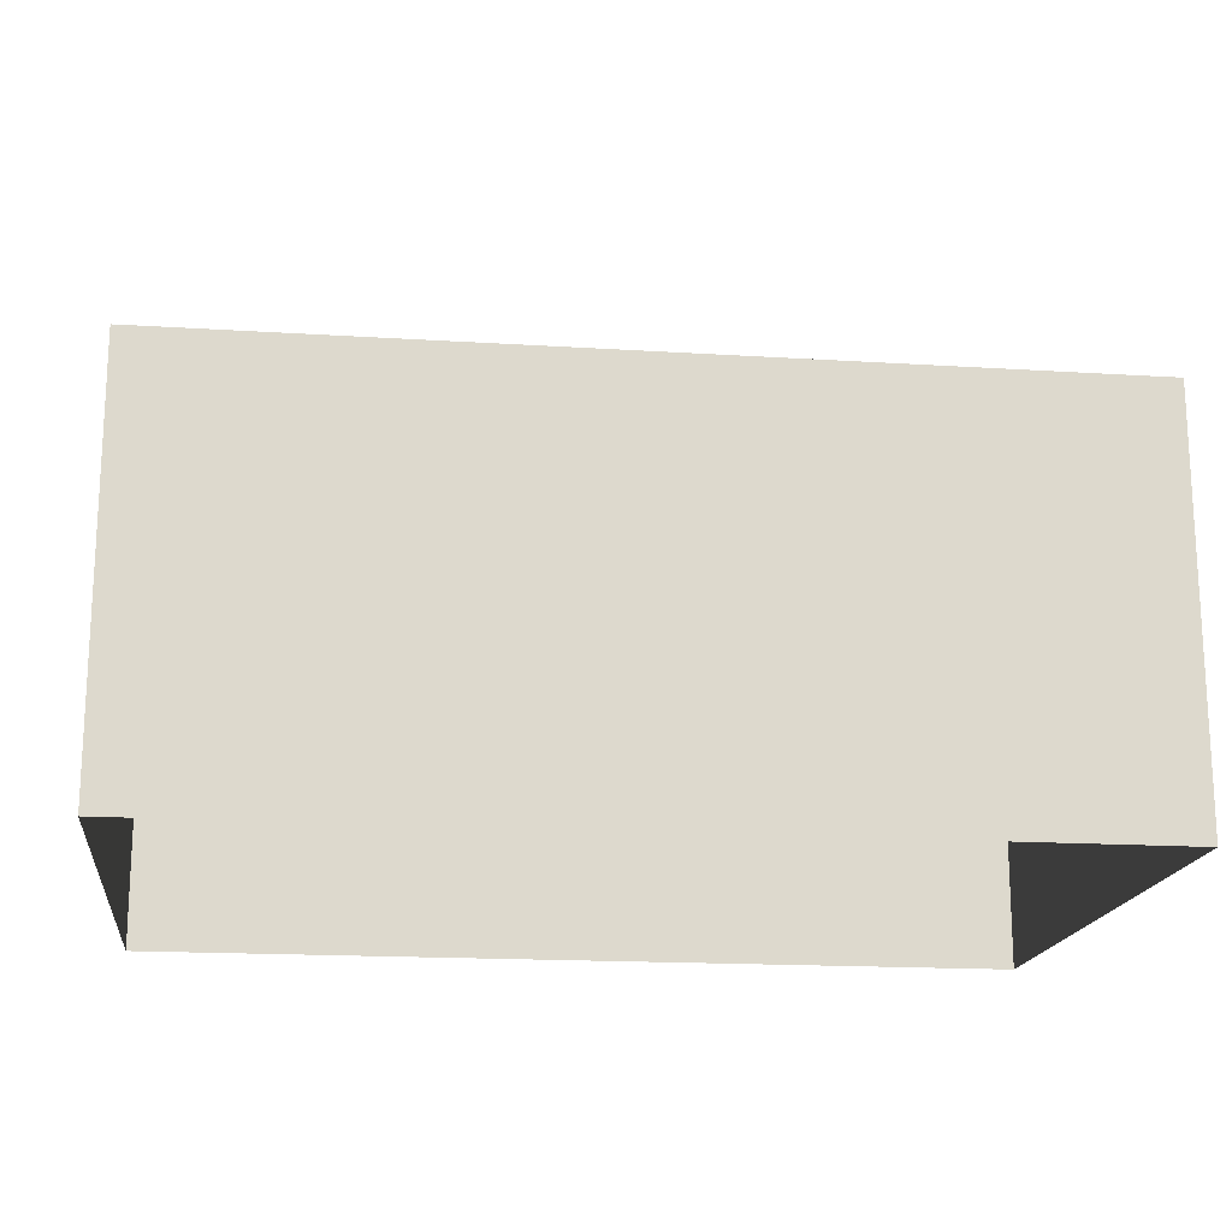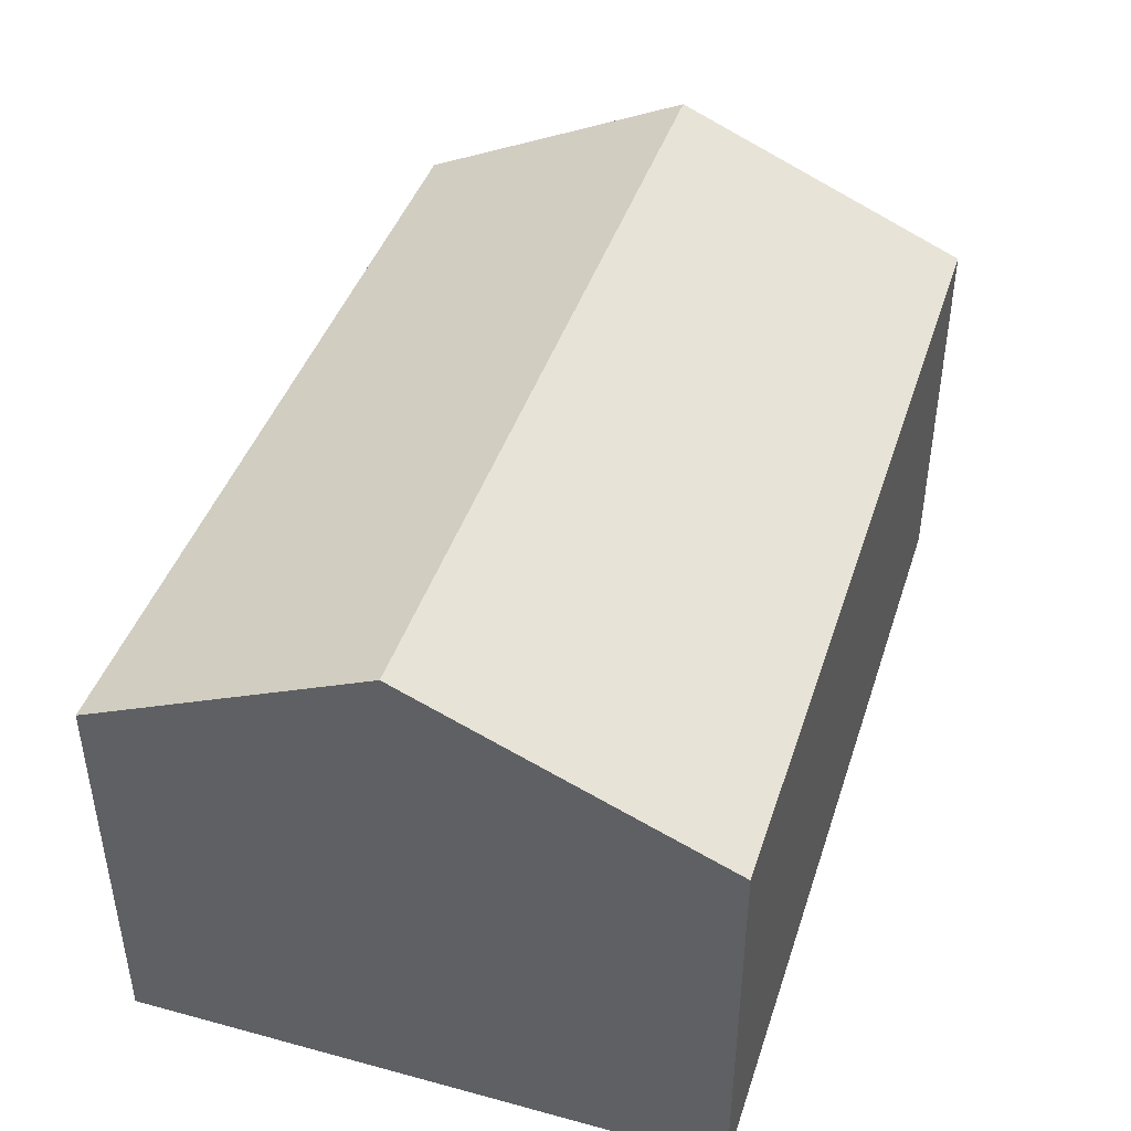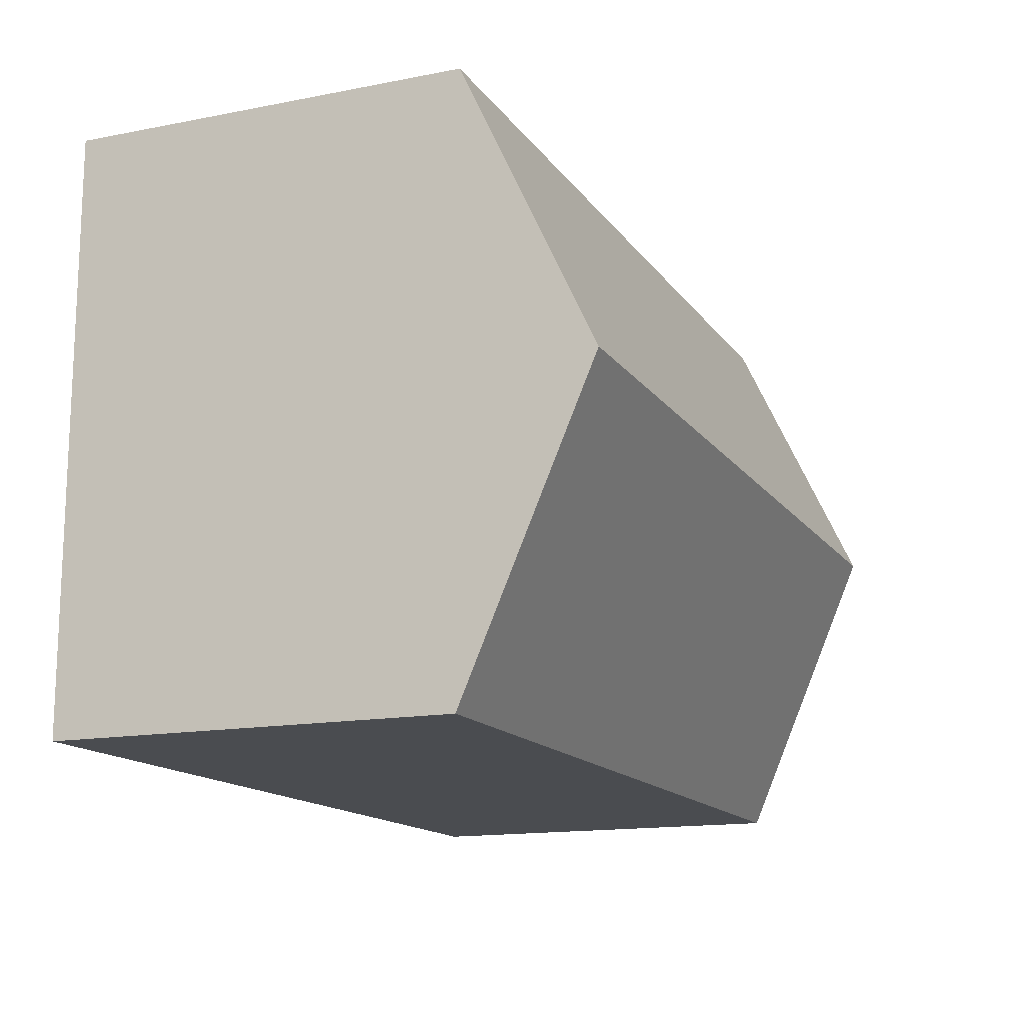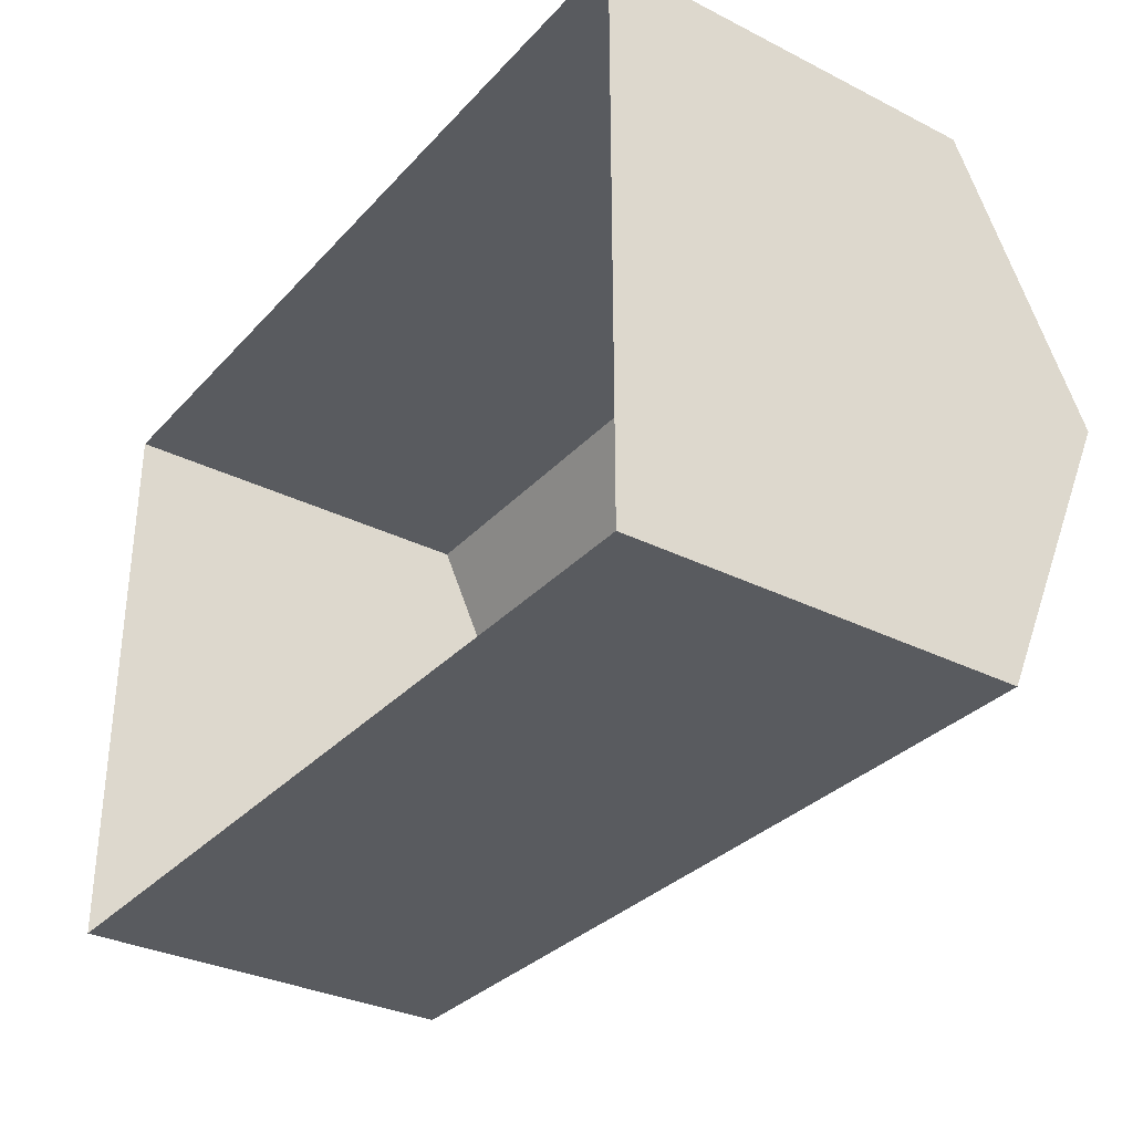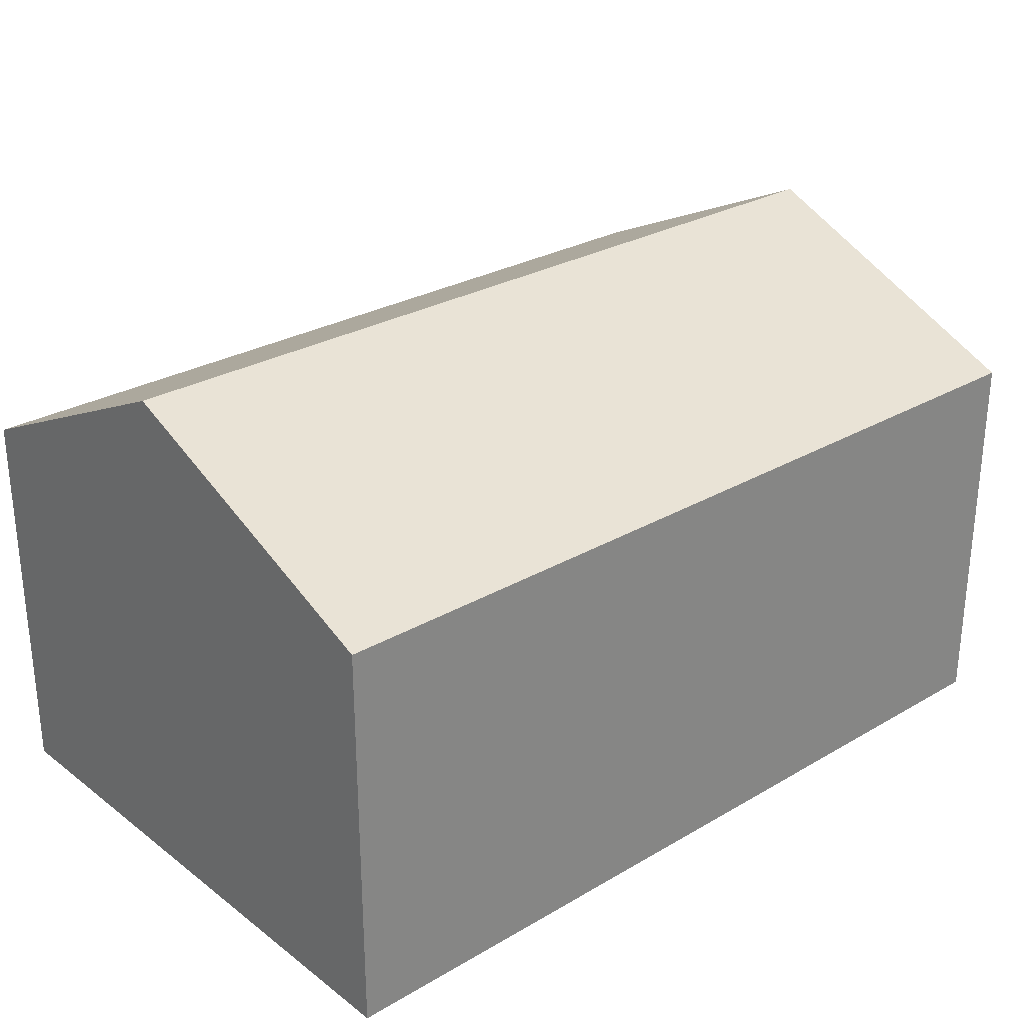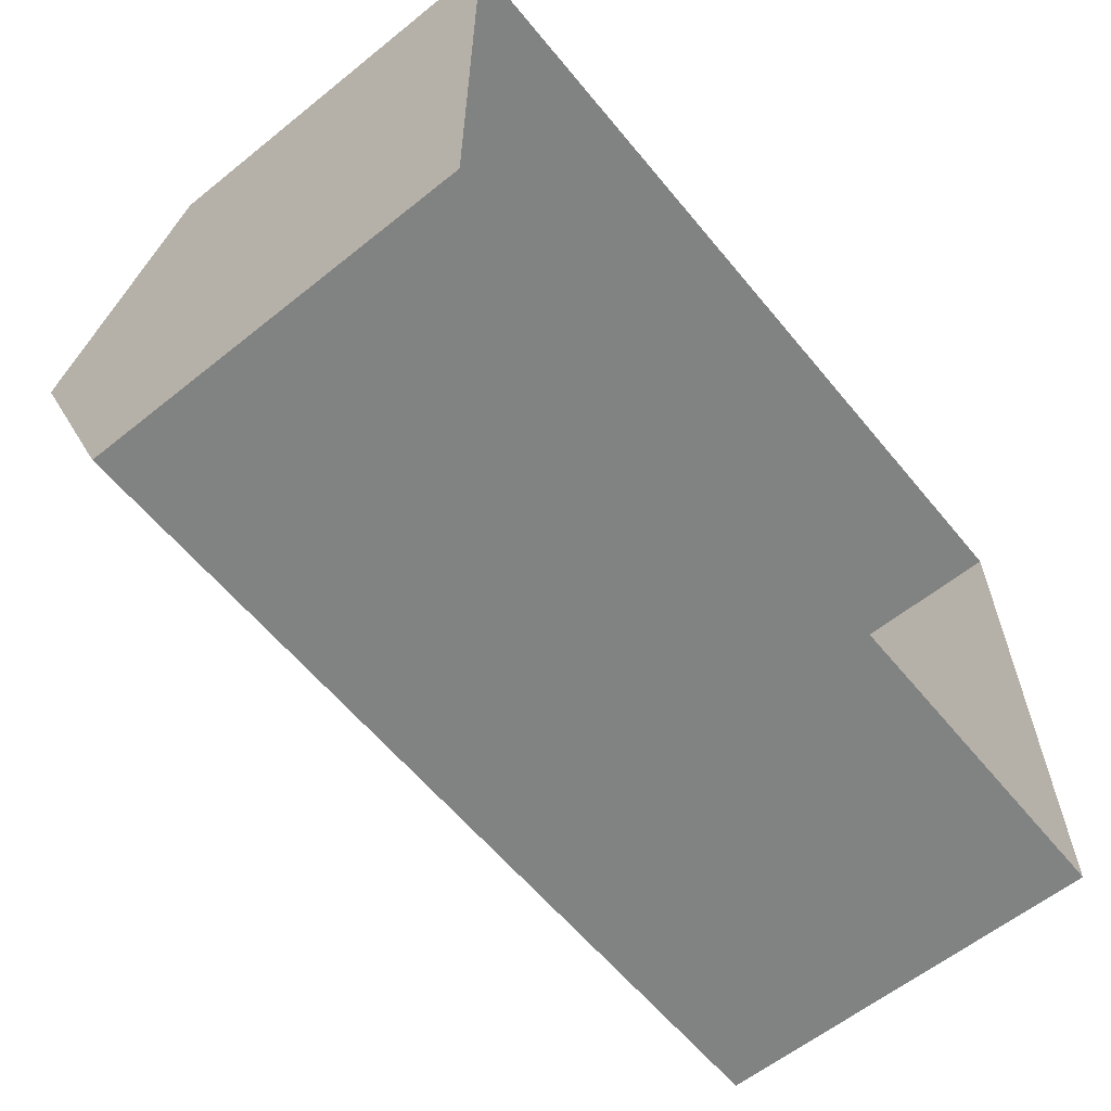
<metadata>
{"format":"obj","ext":"obj","renderer":"f3d","projection":"perspective","resolution":1024,"background":"white","views":[{"elev":-17.4,"azim":-7.1,"up":"+Z"},{"elev":42.9,"azim":-72.3,"up":"+Z"},{"elev":-14.7,"azim":-67.2,"up":"+Y"},{"elev":-32.3,"azim":-125.0,"up":"+Y"},{"elev":27.9,"azim":-41.5,"up":"+Z"},{"elev":-60.6,"azim":129.3,"up":"+Y"}]}
</metadata>
<code>
g royale_tent_mesh_lod02
v -3 0.07755 3.607
v 3 2 2.716
v 3 0.07755 3.607
v -3 2 2.716
v 3 -2 2.716
v -3 -2 -3.91e-07
v -3 -2 2.716
v 3 -2 -3.91e-07
v -3 2 2.716
v 3 2 5.627e-07
v 3 2 2.716
v -3 2 5.627e-07
v -3 2 2.716
v -3 -2 -3.91e-07
v -3 2 5.627e-07
v -3 -2 2.716
v -3 0.07755 3.607
v -3 2 2.716
v 3 -2 -3.91e-07
v 3 2 2.716
v 3 2 5.627e-07
v 3 -2 2.716
v 3 0.07755 3.607
v 3 2 2.716
v 3 0.07755 3.607
v -3 -2 2.716
v -3 0.07755 3.607
v 3 -2 2.716
g royale_tent_mesh_lod02_0
f 3 2 1
f 4 1 2
f 7 6 5
f 8 5 6
f 11 10 9
f 12 9 10
f 15 14 13
f 16 13 14
f 18 16 17
f 21 20 19
f 22 19 20
f 22 24 23
f 27 26 25
f 28 25 26

</code>
